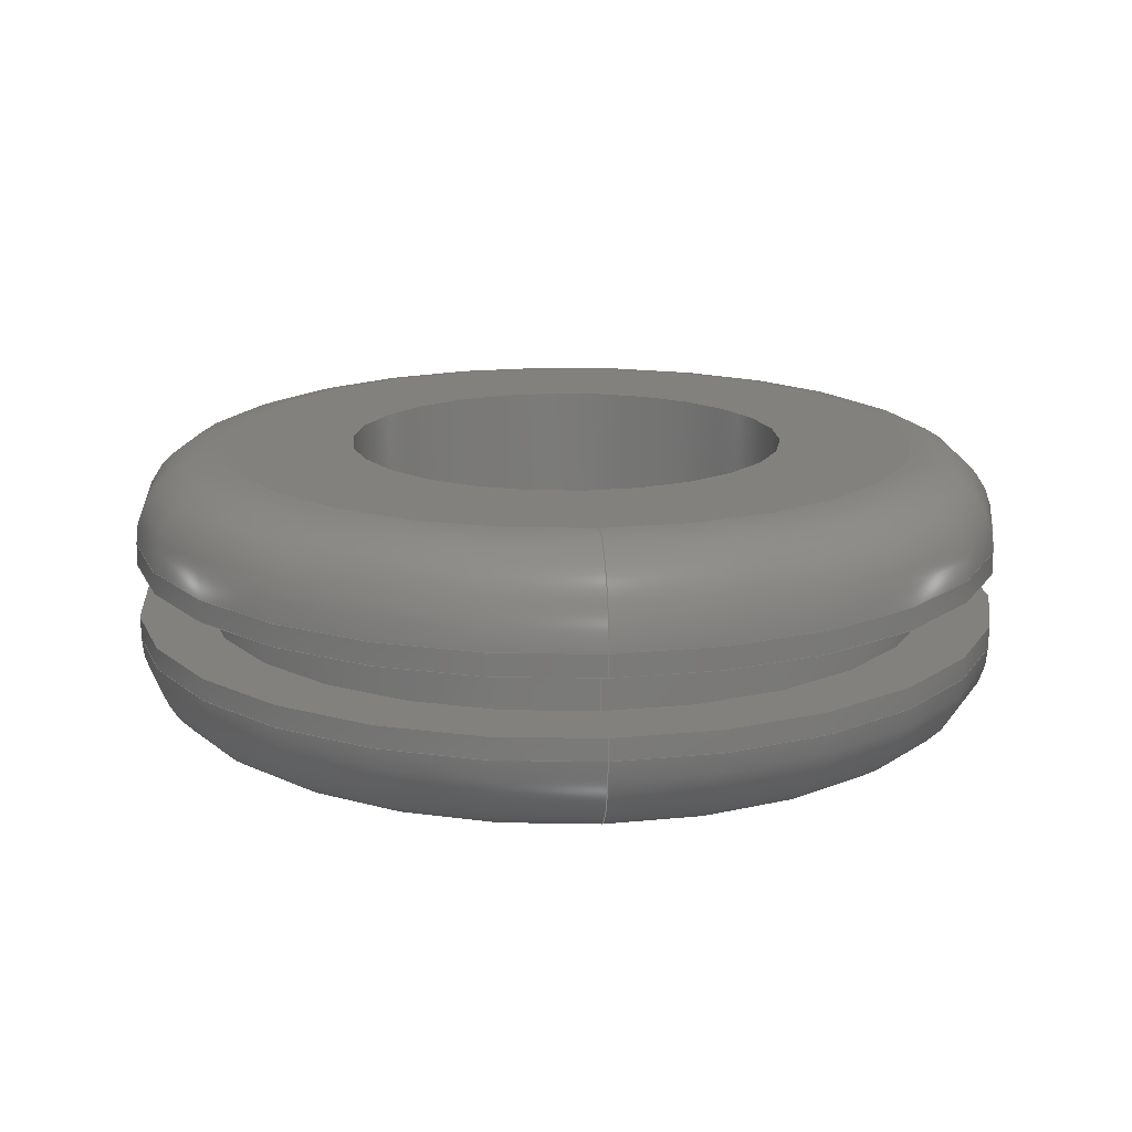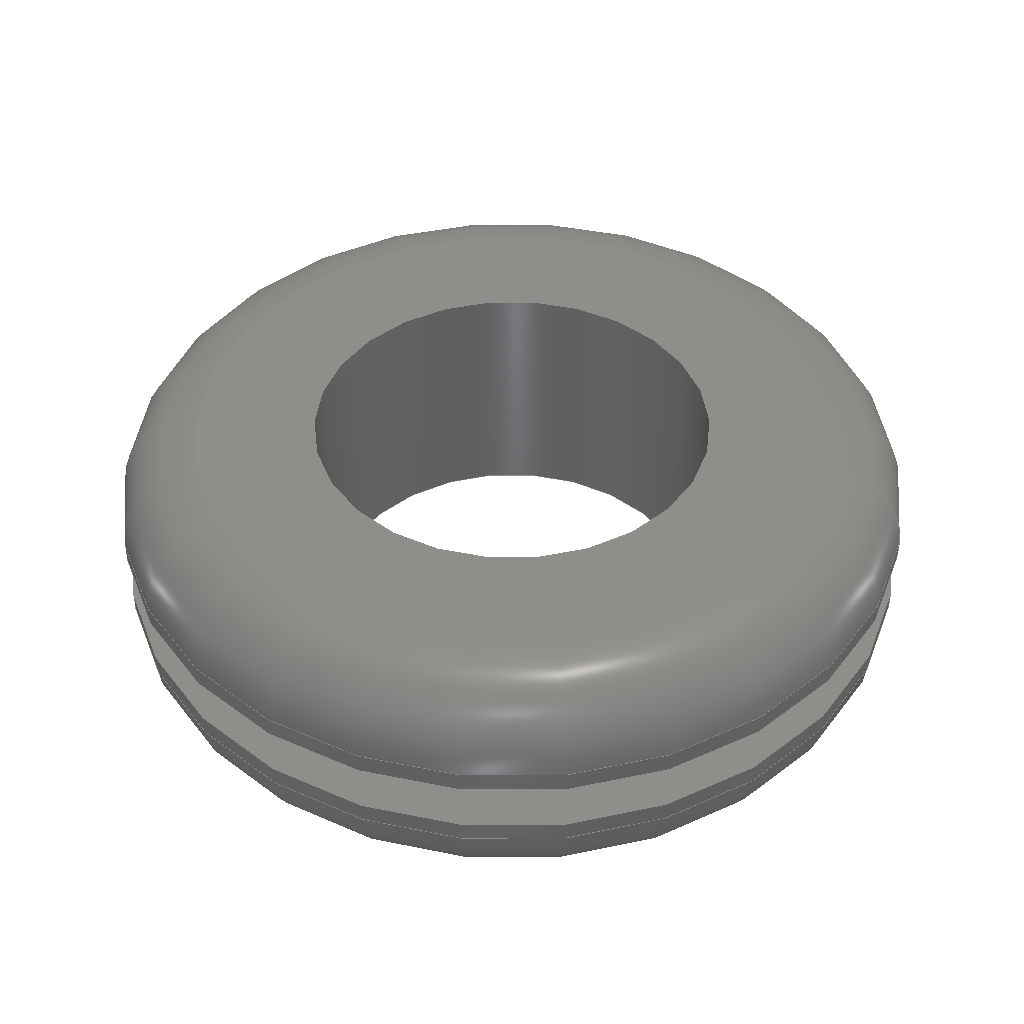
<metadata>
{"format":"step","ext":"stp","renderer":"f3d","projection":"perspective","resolution":1024,"background":"white","views":[{"elev":16.3,"azim":-94.8,"up":"+Z"},{"elev":42.7,"azim":-166.4,"up":"+Z"}]}
</metadata>
<code>
ISO-10303-21;
DATA;
#1=MECHANICAL_DESIGN_GEOMETRIC_PRESENTATION_REPRESENTATION('',(#4),#358);
#2=SHAPE_REPRESENTATION_RELATIONSHIP('SRR','None',#368,#3);
#3=ADVANCED_BREP_SHAPE_REPRESENTATION('',(#5),#357);
#4=STYLED_ITEM('',(#377),#5);
#5=MANIFOLD_SOLID_BREP('Body1',#182);
#6=FACE_BOUND('',#39,.T.);
#7=FACE_BOUND('',#42,.T.);
#8=FACE_BOUND('',#45,.T.);
#9=FACE_BOUND('',#48,.T.);
#10=PLANE('',#205);
#11=PLANE('',#214);
#12=PLANE('',#220);
#13=PLANE('',#226);
#14=LINE('',#311,#18);
#15=LINE('',#340,#19);
#16=LINE('',#351,#20);
#17=LINE('',#354,#21);
#18=VECTOR('',#244,0.25);
#19=VECTOR('',#279,0.25);
#20=VECTOR('',#292,0.2109);
#21=VECTOR('',#297,0.125);
#22=CYLINDRICAL_SURFACE('',#202,0.25);
#23=CYLINDRICAL_SURFACE('',#217,0.25);
#24=CYLINDRICAL_SURFACE('',#223,0.2109);
#25=CYLINDRICAL_SURFACE('',#227,0.125);
#26=FACE_OUTER_BOUND('',#36,.T.);
#27=FACE_OUTER_BOUND('',#37,.T.);
#28=FACE_OUTER_BOUND('',#38,.T.);
#29=FACE_OUTER_BOUND('',#40,.T.);
#30=FACE_OUTER_BOUND('',#41,.T.);
#31=FACE_OUTER_BOUND('',#43,.T.);
#32=FACE_OUTER_BOUND('',#44,.T.);
#33=FACE_OUTER_BOUND('',#46,.T.);
#34=FACE_OUTER_BOUND('',#47,.T.);
#35=FACE_OUTER_BOUND('',#49,.T.);
#36=EDGE_LOOP('',(#118,#119,#120,#121,#122,#123));
#37=EDGE_LOOP('',(#124,#125,#126,#127,#128,#129));
#38=EDGE_LOOP('',(#130,#131));
#39=EDGE_LOOP('',(#132,#133));
#40=EDGE_LOOP('',(#134,#135,#136,#137,#138,#139));
#41=EDGE_LOOP('',(#140,#141));
#42=EDGE_LOOP('',(#142,#143));
#43=EDGE_LOOP('',(#144,#145,#146,#147,#148,#149));
#44=EDGE_LOOP('',(#150,#151));
#45=EDGE_LOOP('',(#152,#153));
#46=EDGE_LOOP('',(#154,#155,#156,#157,#158,#159));
#47=EDGE_LOOP('',(#160,#161));
#48=EDGE_LOOP('',(#162,#163));
#49=EDGE_LOOP('',(#164,#165,#166,#167,#168,#169));
#50=CIRCLE('',#197,0.2);
#51=CIRCLE('',#198,0.05);
#52=CIRCLE('',#199,0.25);
#53=CIRCLE('',#200,0.25);
#54=CIRCLE('',#201,0.2);
#55=CIRCLE('',#203,0.25);
#56=CIRCLE('',#204,0.25);
#57=CIRCLE('',#206,0.125);
#58=CIRCLE('',#207,0.125);
#59=CIRCLE('',#209,0.25);
#60=CIRCLE('',#210,0.05);
#61=CIRCLE('',#211,0.2);
#62=CIRCLE('',#212,0.2);
#63=CIRCLE('',#213,0.25);
#64=CIRCLE('',#215,0.125);
#65=CIRCLE('',#216,0.125);
#66=CIRCLE('',#218,0.25);
#67=CIRCLE('',#219,0.25);
#68=CIRCLE('',#221,0.2109);
#69=CIRCLE('',#222,0.2109);
#70=CIRCLE('',#224,0.2109);
#71=CIRCLE('',#225,0.2109);
#72=VERTEX_POINT('',#300);
#73=VERTEX_POINT('',#301);
#74=VERTEX_POINT('',#303);
#75=VERTEX_POINT('',#305);
#76=VERTEX_POINT('',#310);
#77=VERTEX_POINT('',#312);
#78=VERTEX_POINT('',#316);
#79=VERTEX_POINT('',#317);
#80=VERTEX_POINT('',#321);
#81=VERTEX_POINT('',#322);
#82=VERTEX_POINT('',#324);
#83=VERTEX_POINT('',#326);
#84=VERTEX_POINT('',#331);
#85=VERTEX_POINT('',#332);
#86=VERTEX_POINT('',#336);
#87=VERTEX_POINT('',#337);
#88=VERTEX_POINT('',#342);
#89=VERTEX_POINT('',#343);
#90=VERTEX_POINT('',#347);
#91=VERTEX_POINT('',#348);
#92=EDGE_CURVE('',#72,#73,#50,.T.);
#93=EDGE_CURVE('',#73,#74,#51,.T.);
#94=EDGE_CURVE('',#74,#75,#52,.T.);
#95=EDGE_CURVE('',#75,#74,#53,.T.);
#96=EDGE_CURVE('',#73,#72,#54,.T.);
#97=EDGE_CURVE('',#74,#76,#14,.T.);
#98=EDGE_CURVE('',#76,#77,#55,.T.);
#99=EDGE_CURVE('',#77,#76,#56,.T.);
#100=EDGE_CURVE('',#78,#79,#57,.T.);
#101=EDGE_CURVE('',#79,#78,#58,.T.);
#102=EDGE_CURVE('',#80,#81,#59,.T.);
#103=EDGE_CURVE('',#81,#82,#60,.T.);
#104=EDGE_CURVE('',#82,#83,#61,.T.);
#105=EDGE_CURVE('',#83,#82,#62,.T.);
#106=EDGE_CURVE('',#81,#80,#63,.T.);
#107=EDGE_CURVE('',#84,#85,#64,.T.);
#108=EDGE_CURVE('',#85,#84,#65,.T.);
#109=EDGE_CURVE('',#86,#87,#66,.T.);
#110=EDGE_CURVE('',#87,#86,#67,.T.);
#111=EDGE_CURVE('',#87,#81,#15,.T.);
#112=EDGE_CURVE('',#88,#89,#68,.T.);
#113=EDGE_CURVE('',#89,#88,#69,.T.);
#114=EDGE_CURVE('',#90,#91,#70,.T.);
#115=EDGE_CURVE('',#91,#90,#71,.T.);
#116=EDGE_CURVE('',#91,#89,#16,.T.);
#117=EDGE_CURVE('',#79,#85,#17,.T.);
#118=ORIENTED_EDGE('',*,*,#92,.T.);
#119=ORIENTED_EDGE('',*,*,#93,.T.);
#120=ORIENTED_EDGE('',*,*,#94,.T.);
#121=ORIENTED_EDGE('',*,*,#95,.T.);
#122=ORIENTED_EDGE('',*,*,#93,.F.);
#123=ORIENTED_EDGE('',*,*,#96,.T.);
#124=ORIENTED_EDGE('',*,*,#95,.F.);
#125=ORIENTED_EDGE('',*,*,#94,.F.);
#126=ORIENTED_EDGE('',*,*,#97,.T.);
#127=ORIENTED_EDGE('',*,*,#98,.T.);
#128=ORIENTED_EDGE('',*,*,#99,.T.);
#129=ORIENTED_EDGE('',*,*,#97,.F.);
#130=ORIENTED_EDGE('',*,*,#92,.F.);
#131=ORIENTED_EDGE('',*,*,#96,.F.);
#132=ORIENTED_EDGE('',*,*,#100,.F.);
#133=ORIENTED_EDGE('',*,*,#101,.F.);
#134=ORIENTED_EDGE('',*,*,#102,.T.);
#135=ORIENTED_EDGE('',*,*,#103,.T.);
#136=ORIENTED_EDGE('',*,*,#104,.T.);
#137=ORIENTED_EDGE('',*,*,#105,.T.);
#138=ORIENTED_EDGE('',*,*,#103,.F.);
#139=ORIENTED_EDGE('',*,*,#106,.T.);
#140=ORIENTED_EDGE('',*,*,#105,.F.);
#141=ORIENTED_EDGE('',*,*,#104,.F.);
#142=ORIENTED_EDGE('',*,*,#107,.T.);
#143=ORIENTED_EDGE('',*,*,#108,.T.);
#144=ORIENTED_EDGE('',*,*,#109,.F.);
#145=ORIENTED_EDGE('',*,*,#110,.F.);
#146=ORIENTED_EDGE('',*,*,#111,.T.);
#147=ORIENTED_EDGE('',*,*,#102,.F.);
#148=ORIENTED_EDGE('',*,*,#106,.F.);
#149=ORIENTED_EDGE('',*,*,#111,.F.);
#150=ORIENTED_EDGE('',*,*,#109,.T.);
#151=ORIENTED_EDGE('',*,*,#110,.T.);
#152=ORIENTED_EDGE('',*,*,#112,.F.);
#153=ORIENTED_EDGE('',*,*,#113,.F.);
#154=ORIENTED_EDGE('',*,*,#114,.F.);
#155=ORIENTED_EDGE('',*,*,#115,.F.);
#156=ORIENTED_EDGE('',*,*,#116,.T.);
#157=ORIENTED_EDGE('',*,*,#113,.T.);
#158=ORIENTED_EDGE('',*,*,#112,.T.);
#159=ORIENTED_EDGE('',*,*,#116,.F.);
#160=ORIENTED_EDGE('',*,*,#99,.F.);
#161=ORIENTED_EDGE('',*,*,#98,.F.);
#162=ORIENTED_EDGE('',*,*,#114,.T.);
#163=ORIENTED_EDGE('',*,*,#115,.T.);
#164=ORIENTED_EDGE('',*,*,#100,.T.);
#165=ORIENTED_EDGE('',*,*,#117,.T.);
#166=ORIENTED_EDGE('',*,*,#107,.F.);
#167=ORIENTED_EDGE('',*,*,#108,.F.);
#168=ORIENTED_EDGE('',*,*,#117,.F.);
#169=ORIENTED_EDGE('',*,*,#101,.T.);
#170=TOROIDAL_SURFACE('',#196,0.2,0.05);
#171=TOROIDAL_SURFACE('',#208,0.2,0.05);
#172=ADVANCED_FACE('',(#26),#170,.T.);
#173=ADVANCED_FACE('',(#27),#22,.T.);
#174=ADVANCED_FACE('',(#28,#6),#10,.T.);
#175=ADVANCED_FACE('',(#29),#171,.T.);
#176=ADVANCED_FACE('',(#30,#7),#11,.T.);
#177=ADVANCED_FACE('',(#31),#23,.T.);
#178=ADVANCED_FACE('',(#32,#8),#12,.T.);
#179=ADVANCED_FACE('',(#33),#24,.T.);
#180=ADVANCED_FACE('',(#34,#9),#13,.T.);
#181=ADVANCED_FACE('',(#35),#25,.F.);
#182=CLOSED_SHELL('',(#172,#173,#174,#175,#176,#177,#178,#179,#180,#181));
#183=DERIVED_UNIT_ELEMENT(#185,1);
#184=DERIVED_UNIT_ELEMENT(#362,3);
#185=(
MASS_UNIT()
NAMED_UNIT(*)
SI_UNIT(.KILO.,.GRAM.)
);
#186=DERIVED_UNIT((#183,#184));
#187=MEASURE_REPRESENTATION_ITEM('density measure',
POSITIVE_RATIO_MEASURE(7850),#186);
#188=PROPERTY_DEFINITION_REPRESENTATION(#193,#190);
#189=PROPERTY_DEFINITION_REPRESENTATION(#194,#191);
#190=REPRESENTATION('material name',(#192),#357);
#191=REPRESENTATION('density',(#187),#357);
#192=DESCRIPTIVE_REPRESENTATION_ITEM('Steel','Steel');
#193=PROPERTY_DEFINITION('material property','material name',#370);
#194=PROPERTY_DEFINITION('material property','density of part',#370);
#195=AXIS2_PLACEMENT_3D('placement',#298,#228,#229);
#196=AXIS2_PLACEMENT_3D('',#299,#230,#231);
#197=AXIS2_PLACEMENT_3D('',#302,#232,#233);
#198=AXIS2_PLACEMENT_3D('',#304,#234,#235);
#199=AXIS2_PLACEMENT_3D('',#306,#236,#237);
#200=AXIS2_PLACEMENT_3D('',#307,#238,#239);
#201=AXIS2_PLACEMENT_3D('',#308,#240,#241);
#202=AXIS2_PLACEMENT_3D('',#309,#242,#243);
#203=AXIS2_PLACEMENT_3D('',#313,#245,#246);
#204=AXIS2_PLACEMENT_3D('',#314,#247,#248);
#205=AXIS2_PLACEMENT_3D('',#315,#249,#250);
#206=AXIS2_PLACEMENT_3D('',#318,#251,#252);
#207=AXIS2_PLACEMENT_3D('',#319,#253,#254);
#208=AXIS2_PLACEMENT_3D('',#320,#255,#256);
#209=AXIS2_PLACEMENT_3D('',#323,#257,#258);
#210=AXIS2_PLACEMENT_3D('',#325,#259,#260);
#211=AXIS2_PLACEMENT_3D('',#327,#261,#262);
#212=AXIS2_PLACEMENT_3D('',#328,#263,#264);
#213=AXIS2_PLACEMENT_3D('',#329,#265,#266);
#214=AXIS2_PLACEMENT_3D('',#330,#267,#268);
#215=AXIS2_PLACEMENT_3D('',#333,#269,#270);
#216=AXIS2_PLACEMENT_3D('',#334,#271,#272);
#217=AXIS2_PLACEMENT_3D('',#335,#273,#274);
#218=AXIS2_PLACEMENT_3D('',#338,#275,#276);
#219=AXIS2_PLACEMENT_3D('',#339,#277,#278);
#220=AXIS2_PLACEMENT_3D('',#341,#280,#281);
#221=AXIS2_PLACEMENT_3D('',#344,#282,#283);
#222=AXIS2_PLACEMENT_3D('',#345,#284,#285);
#223=AXIS2_PLACEMENT_3D('',#346,#286,#287);
#224=AXIS2_PLACEMENT_3D('',#349,#288,#289);
#225=AXIS2_PLACEMENT_3D('',#350,#290,#291);
#226=AXIS2_PLACEMENT_3D('',#352,#293,#294);
#227=AXIS2_PLACEMENT_3D('',#353,#295,#296);
#228=DIRECTION('axis',(0,0,1));
#229=DIRECTION('refdir',(1,0,0));
#230=DIRECTION('center_axis',(-8.742e-17,0,1));
#231=DIRECTION('ref_axis',(1,0,8.327e-17));
#232=DIRECTION('center_axis',(8.742e-17,0,-1));
#233=DIRECTION('ref_axis',(-1,1.225e-16,-8.742e-17));
#234=DIRECTION('center_axis',(1.225e-16,-1,1.071e-32));
#235=DIRECTION('ref_axis',(-1,-1.225e-16,-8.742e-17));
#236=DIRECTION('center_axis',(-8.742e-17,0,1));
#237=DIRECTION('ref_axis',(-1,1.225e-16,-8.742e-17));
#238=DIRECTION('center_axis',(-8.742e-17,0,1));
#239=DIRECTION('ref_axis',(-1,1.225e-16,-8.742e-17));
#240=DIRECTION('center_axis',(8.742e-17,0,-1));
#241=DIRECTION('ref_axis',(-1,1.225e-16,-8.742e-17));
#242=DIRECTION('center_axis',(-8.742e-17,0,1));
#243=DIRECTION('ref_axis',(1,0,8.742e-17));
#244=DIRECTION('',(8.742e-17,0,-1));
#245=DIRECTION('center_axis',(-8.742e-17,0,1));
#246=DIRECTION('ref_axis',(1,0,8.742e-17));
#247=DIRECTION('center_axis',(-8.742e-17,0,1));
#248=DIRECTION('ref_axis',(1,0,8.742e-17));
#249=DIRECTION('center_axis',(-8.742e-17,0,1));
#250=DIRECTION('ref_axis',(1,0,8.742e-17));
#251=DIRECTION('center_axis',(-8.742e-17,0,1));
#252=DIRECTION('ref_axis',(1,0,8.742e-17));
#253=DIRECTION('center_axis',(-8.742e-17,0,1));
#254=DIRECTION('ref_axis',(1,0,8.742e-17));
#255=DIRECTION('center_axis',(-8.742e-17,0,1));
#256=DIRECTION('ref_axis',(1,0,8.327e-17));
#257=DIRECTION('center_axis',(8.742e-17,0,-1));
#258=DIRECTION('ref_axis',(-1,1.225e-16,-8.742e-17));
#259=DIRECTION('center_axis',(1.225e-16,-1,1.071e-32));
#260=DIRECTION('ref_axis',(-1,-1.225e-16,-8.742e-17));
#261=DIRECTION('center_axis',(-8.742e-17,0,1));
#262=DIRECTION('ref_axis',(-1,1.225e-16,-8.742e-17));
#263=DIRECTION('center_axis',(-8.742e-17,0,1));
#264=DIRECTION('ref_axis',(-1,1.225e-16,-8.742e-17));
#265=DIRECTION('center_axis',(8.742e-17,0,-1));
#266=DIRECTION('ref_axis',(-1,1.225e-16,-8.742e-17));
#267=DIRECTION('center_axis',(8.742e-17,0,-1));
#268=DIRECTION('ref_axis',(-1,0,-8.742e-17));
#269=DIRECTION('center_axis',(-8.742e-17,0,1));
#270=DIRECTION('ref_axis',(1,0,8.742e-17));
#271=DIRECTION('center_axis',(-8.742e-17,0,1));
#272=DIRECTION('ref_axis',(1,0,8.742e-17));
#273=DIRECTION('center_axis',(-8.742e-17,0,1));
#274=DIRECTION('ref_axis',(1,0,8.742e-17));
#275=DIRECTION('center_axis',(-8.742e-17,0,1));
#276=DIRECTION('ref_axis',(1,0,8.742e-17));
#277=DIRECTION('center_axis',(-8.742e-17,0,1));
#278=DIRECTION('ref_axis',(1,0,8.742e-17));
#279=DIRECTION('',(8.742e-17,0,-1));
#280=DIRECTION('center_axis',(-8.742e-17,0,1));
#281=DIRECTION('ref_axis',(1,0,8.742e-17));
#282=DIRECTION('center_axis',(-8.742e-17,0,1));
#283=DIRECTION('ref_axis',(1,0,8.742e-17));
#284=DIRECTION('center_axis',(-8.742e-17,0,1));
#285=DIRECTION('ref_axis',(1,0,8.742e-17));
#286=DIRECTION('center_axis',(-8.742e-17,0,1));
#287=DIRECTION('ref_axis',(1,0,8.742e-17));
#288=DIRECTION('center_axis',(-8.742e-17,0,1));
#289=DIRECTION('ref_axis',(1,0,8.742e-17));
#290=DIRECTION('center_axis',(-8.742e-17,0,1));
#291=DIRECTION('ref_axis',(1,0,8.742e-17));
#292=DIRECTION('',(8.742e-17,0,-1));
#293=DIRECTION('center_axis',(8.742e-17,0,-1));
#294=DIRECTION('ref_axis',(-1,0,-8.742e-17));
#295=DIRECTION('center_axis',(-8.742e-17,0,1));
#296=DIRECTION('ref_axis',(1,0,8.742e-17));
#297=DIRECTION('',(8.742e-17,0,-1));
#298=CARTESIAN_POINT('',(0,0,0));
#299=CARTESIAN_POINT('Origin',(-2.634e-17,0,0.02813));
#300=CARTESIAN_POINT('',(0.2,-4.899e-17,0.07812));
#301=CARTESIAN_POINT('',(-0.2,-2.449e-17,0.07812));
#302=CARTESIAN_POINT('Origin',(-3.071e-17,0,0.07812));
#303=CARTESIAN_POINT('',(-0.25,-3.062e-17,0.02812));
#304=CARTESIAN_POINT('Origin',(-0.2,-2.449e-17,0.02813));
#305=CARTESIAN_POINT('',(0.25,0,0.02813));
#306=CARTESIAN_POINT('Origin',(-2.634e-17,0,0.02813));
#307=CARTESIAN_POINT('Origin',(-2.634e-17,0,0.02813));
#308=CARTESIAN_POINT('Origin',(-3.071e-17,0,0.07812));
#309=CARTESIAN_POINT('Origin',(-2.798e-17,0,0.04687));
#310=CARTESIAN_POINT('',(-0.25,-3.062e-17,0.01562));
#311=CARTESIAN_POINT('',(-0.25,-3.062e-17,0.04687));
#312=CARTESIAN_POINT('',(0.25,0,0.01562));
#313=CARTESIAN_POINT('Origin',(-2.525e-17,0,0.01562));
#314=CARTESIAN_POINT('Origin',(-2.525e-17,0,0.01562));
#315=CARTESIAN_POINT('Origin',(0.125,0,0.07812));
#316=CARTESIAN_POINT('',(0.125,0,0.07812));
#317=CARTESIAN_POINT('',(-0.125,-1.531e-17,0.07812));
#318=CARTESIAN_POINT('Origin',(-3.071e-17,0,0.07812));
#319=CARTESIAN_POINT('Origin',(-3.071e-17,0,0.07812));
#320=CARTESIAN_POINT('Origin',(-2.142e-17,0,-0.02813));
#321=CARTESIAN_POINT('',(0.25,-6.123e-17,-0.02813));
#322=CARTESIAN_POINT('',(-0.25,-3.062e-17,-0.02813));
#323=CARTESIAN_POINT('Origin',(-2.142e-17,0,-0.02813));
#324=CARTESIAN_POINT('',(-0.2,-2.449e-17,-0.07812));
#325=CARTESIAN_POINT('Origin',(-0.2,-2.449e-17,-0.02813));
#326=CARTESIAN_POINT('',(0.2,0,-0.07812));
#327=CARTESIAN_POINT('Origin',(-1.705e-17,0,-0.07812));
#328=CARTESIAN_POINT('Origin',(-1.705e-17,0,-0.07812));
#329=CARTESIAN_POINT('Origin',(-2.142e-17,0,-0.02813));
#330=CARTESIAN_POINT('Origin',(0.25,0,-0.07812));
#331=CARTESIAN_POINT('',(0.125,0,-0.07812));
#332=CARTESIAN_POINT('',(-0.125,-1.531e-17,-0.07813));
#333=CARTESIAN_POINT('Origin',(-1.705e-17,0,-0.07812));
#334=CARTESIAN_POINT('Origin',(-1.705e-17,0,-0.07812));
#335=CARTESIAN_POINT('Origin',(-1.978e-17,0,-0.04688));
#336=CARTESIAN_POINT('',(0.25,0,-0.01563));
#337=CARTESIAN_POINT('',(-0.25,-3.062e-17,-0.01563));
#338=CARTESIAN_POINT('Origin',(-2.251e-17,0,-0.01563));
#339=CARTESIAN_POINT('Origin',(-2.251e-17,0,-0.01563));
#340=CARTESIAN_POINT('',(-0.25,-3.062e-17,-0.04688));
#341=CARTESIAN_POINT('Origin',(0.2109,0,-0.01563));
#342=CARTESIAN_POINT('',(0.2109,0,-0.01563));
#343=CARTESIAN_POINT('',(-0.2109,-2.583e-17,-0.01563));
#344=CARTESIAN_POINT('Origin',(-2.251e-17,0,-0.01563));
#345=CARTESIAN_POINT('Origin',(-2.251e-17,0,-0.01563));
#346=CARTESIAN_POINT('Origin',(-2.388e-17,0,-1.639e-16));
#347=CARTESIAN_POINT('',(0.2109,0,0.01562));
#348=CARTESIAN_POINT('',(-0.2109,-2.583e-17,0.01562));
#349=CARTESIAN_POINT('Origin',(-2.525e-17,0,0.01562));
#350=CARTESIAN_POINT('Origin',(-2.525e-17,0,0.01562));
#351=CARTESIAN_POINT('',(-0.2109,-2.583e-17,-1.824e-16));
#352=CARTESIAN_POINT('Origin',(0.25,0,0.01562));
#353=CARTESIAN_POINT('Origin',(-2.388e-17,0,-5.464e-17));
#354=CARTESIAN_POINT('',(-0.125,-1.531e-17,-6.556e-17));
#355=UNCERTAINTY_MEASURE_WITH_UNIT(LENGTH_MEASURE(0.0003937),
#360,'DISTANCE_ACCURACY_VALUE',
'Maximum model space distance between geometric entities at asserted c
onnectivities');
#356=UNCERTAINTY_MEASURE_WITH_UNIT(LENGTH_MEASURE(0.0003937),
#360,'DISTANCE_ACCURACY_VALUE',
'Maximum model space distance between geometric entities at asserted c
onnectivities');
#357=(
GEOMETRIC_REPRESENTATION_CONTEXT(3)
GLOBAL_UNCERTAINTY_ASSIGNED_CONTEXT((#355))
GLOBAL_UNIT_ASSIGNED_CONTEXT((#360,#365,#364))
REPRESENTATION_CONTEXT('','3D')
);
#358=(
GEOMETRIC_REPRESENTATION_CONTEXT(3)
GLOBAL_UNCERTAINTY_ASSIGNED_CONTEXT((#356))
GLOBAL_UNIT_ASSIGNED_CONTEXT((#360,#365,#364))
REPRESENTATION_CONTEXT('','3D')
);
#359=DIMENSIONAL_EXPONENTS(1,0,0,0,0,0,0);
#360=(
CONVERSION_BASED_UNIT('inch',#363)
LENGTH_UNIT()
NAMED_UNIT(#359)
);
#361=(
LENGTH_UNIT()
NAMED_UNIT(*)
SI_UNIT(.MILLI.,.METRE.)
);
#362=(
LENGTH_UNIT()
NAMED_UNIT(*)
SI_UNIT($,.METRE.)
);
#363=LENGTH_MEASURE_WITH_UNIT(LENGTH_MEASURE(25.4),#361);
#364=(
NAMED_UNIT(*)
SI_UNIT($,.STERADIAN.)
SOLID_ANGLE_UNIT()
);
#365=(
NAMED_UNIT(*)
PLANE_ANGLE_UNIT()
SI_UNIT($,.RADIAN.)
);
#366=SHAPE_DEFINITION_REPRESENTATION(#367,#368);
#367=PRODUCT_DEFINITION_SHAPE('',$,#370);
#368=SHAPE_REPRESENTATION('',(#195),#357);
#369=PRODUCT_DEFINITION_CONTEXT('part definition',#374,'design');
#370=PRODUCT_DEFINITION('(Unsaved)','(Unsaved)',#371,#369);
#371=PRODUCT_DEFINITION_FORMATION('',$,#376);
#372=PRODUCT_RELATED_PRODUCT_CATEGORY('(Unsaved)','(Unsaved)',(#376));
#373=APPLICATION_PROTOCOL_DEFINITION('international standard',
'automotive_design',2009,#374);
#374=APPLICATION_CONTEXT(
'Core Data for Automotive Mechanical Design Process');
#375=PRODUCT_CONTEXT('part definition',#374,'mechanical');
#376=PRODUCT('(Unsaved)','(Unsaved)',$,(#375));
#377=PRESENTATION_STYLE_ASSIGNMENT((#378));
#378=SURFACE_STYLE_USAGE(.BOTH.,#379);
#379=SURFACE_SIDE_STYLE('',(#380));
#380=SURFACE_STYLE_FILL_AREA(#381);
#381=FILL_AREA_STYLE('Steel - Satin',(#382));
#382=FILL_AREA_STYLE_COLOUR('Steel - Satin',#383);
#383=COLOUR_RGB('Steel - Satin',0.6275,0.6275,0.6275);
ENDSEC;
END-ISO-10303-21;

</code>
